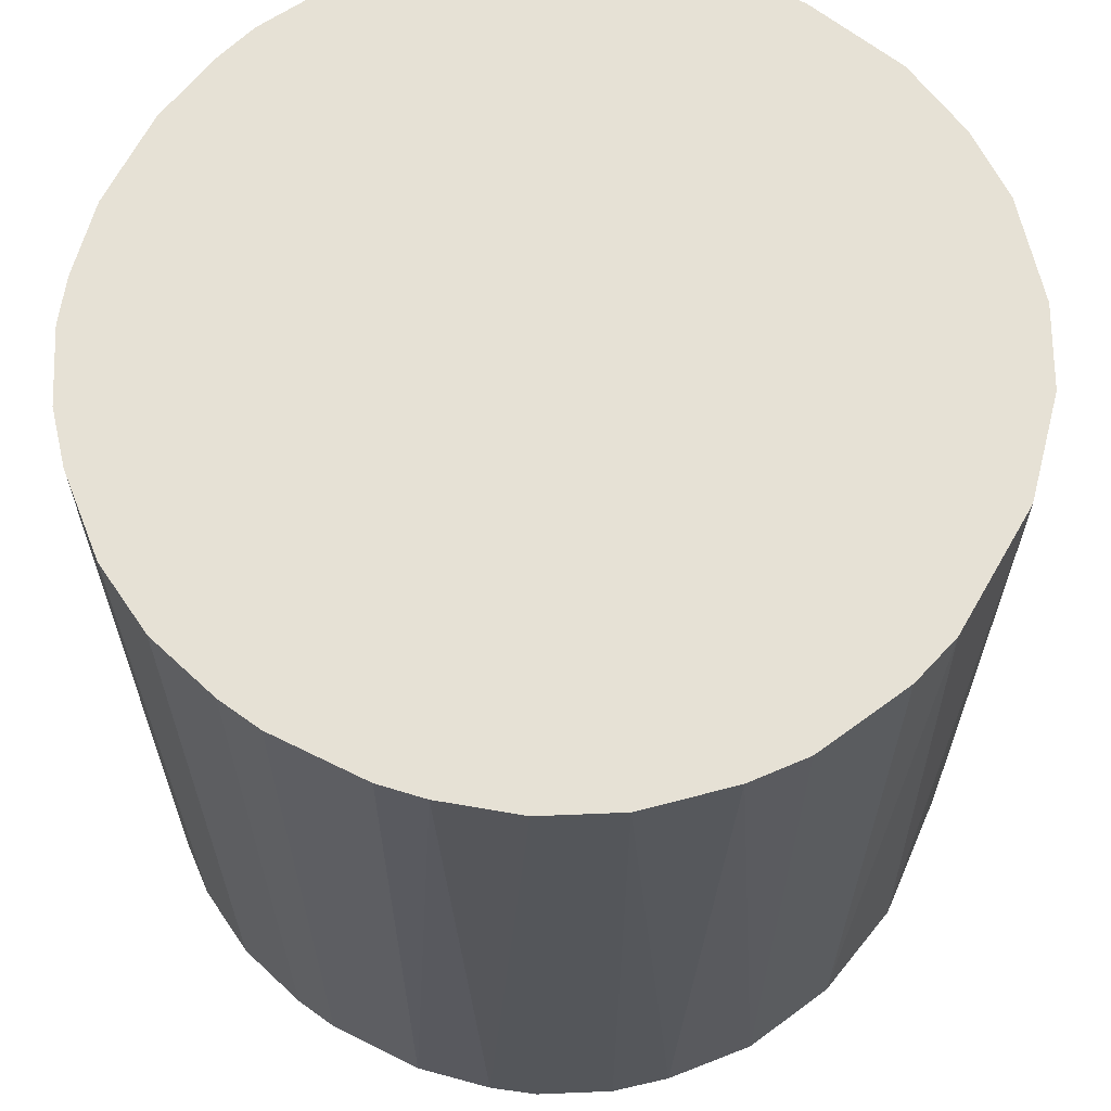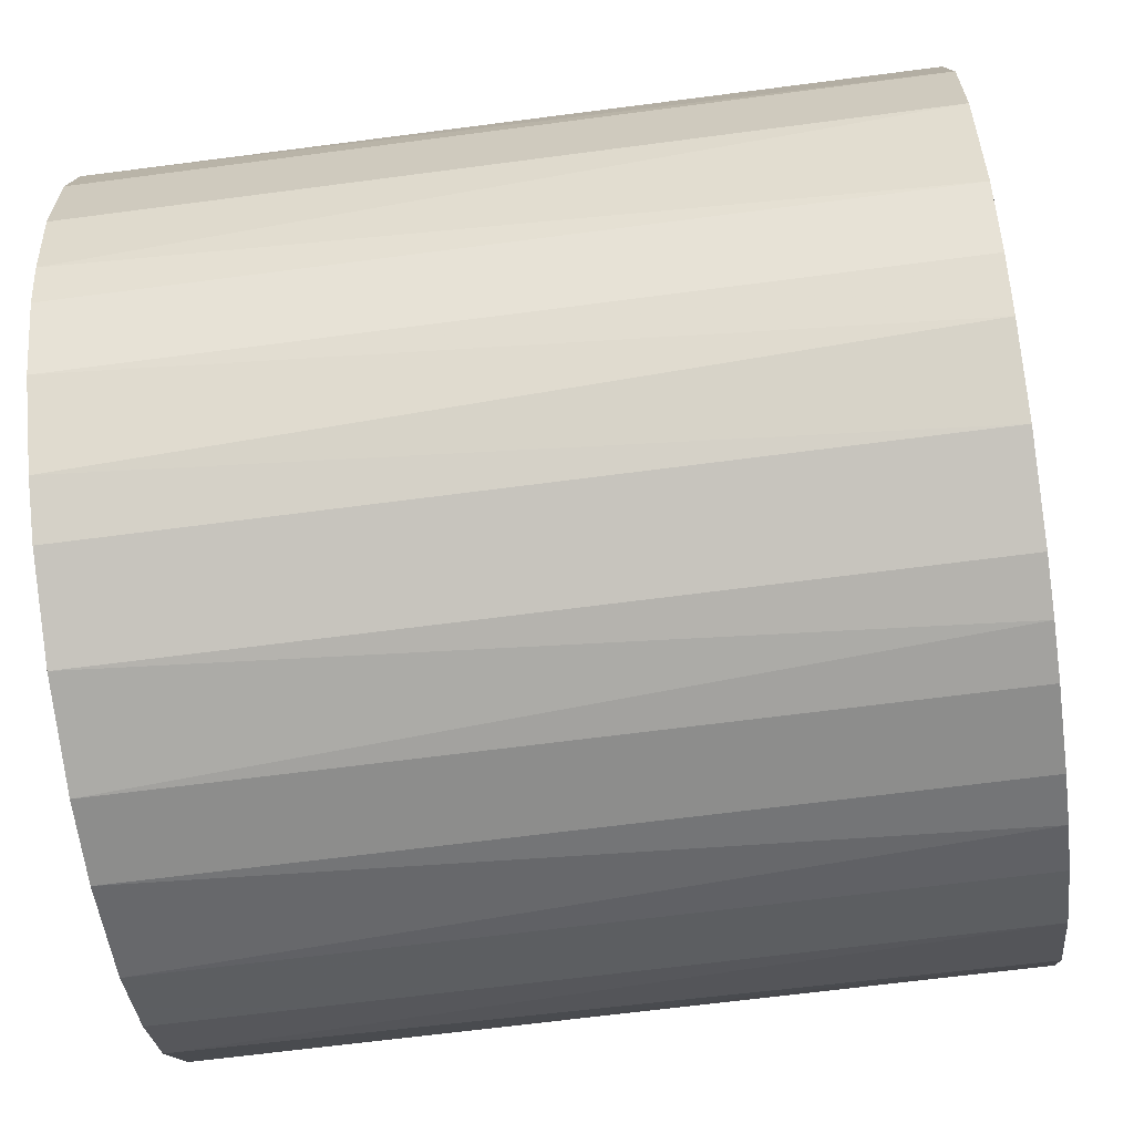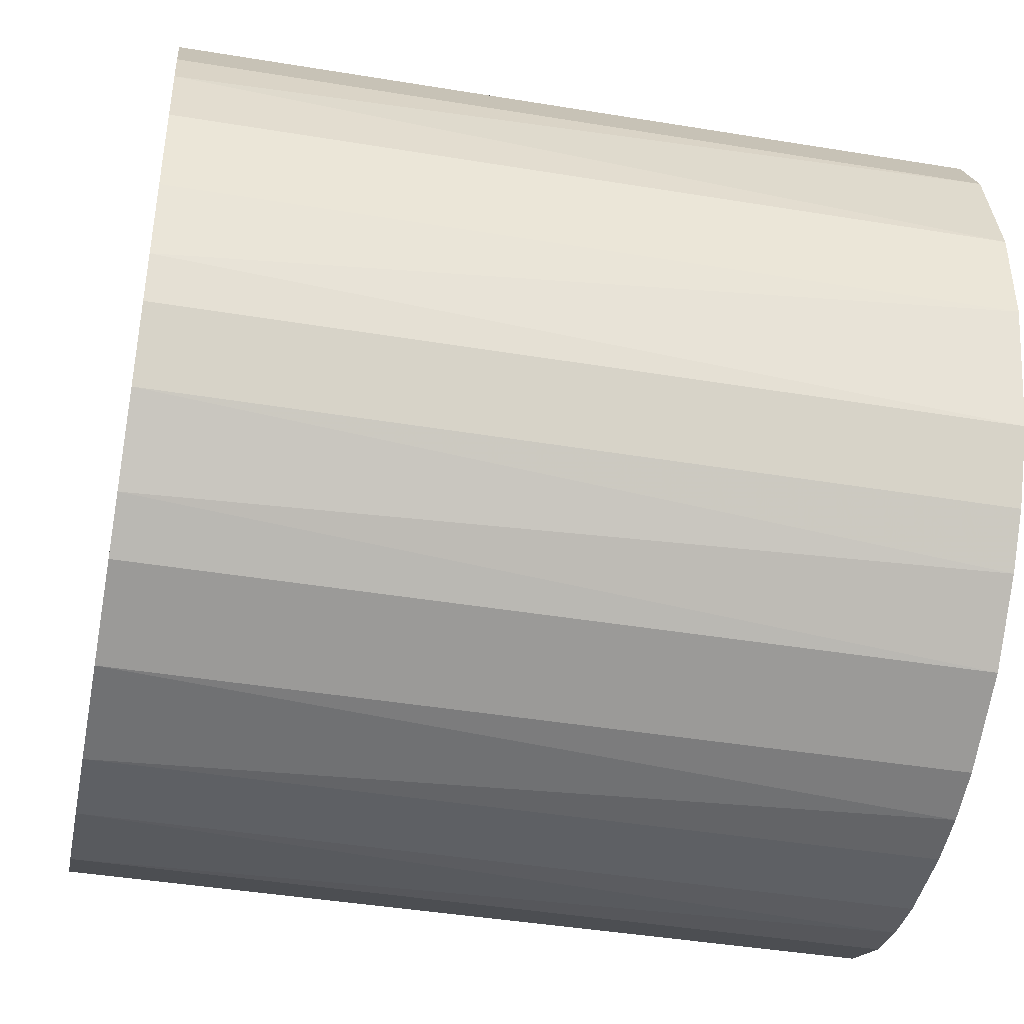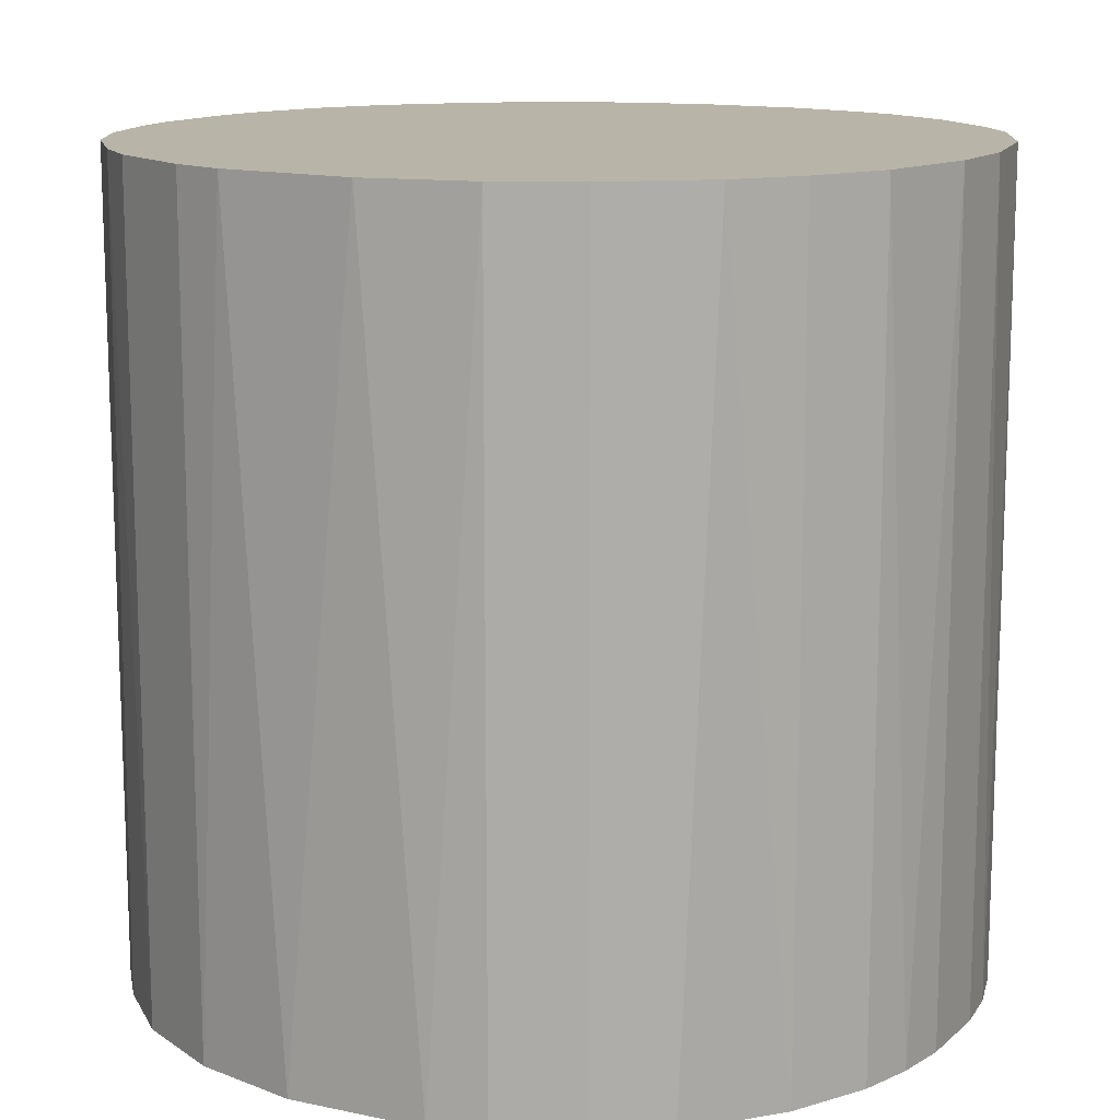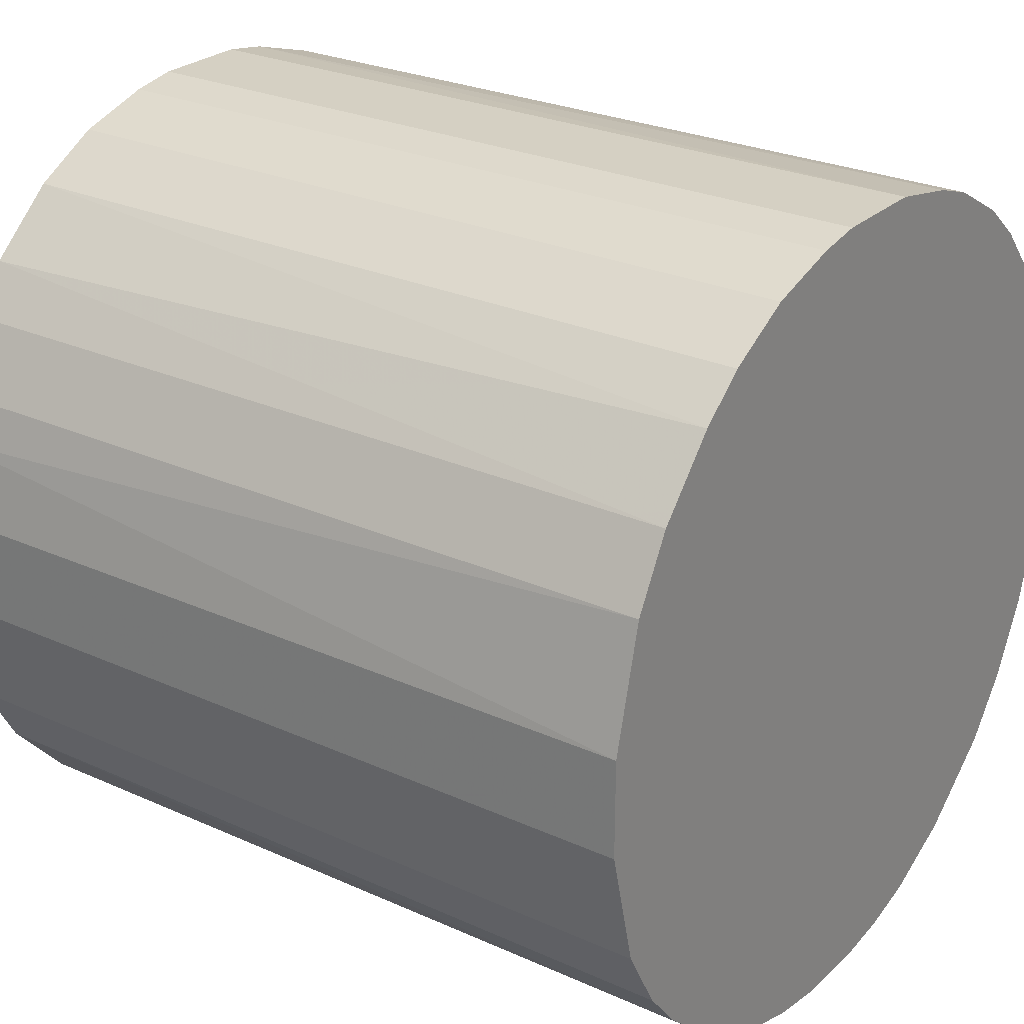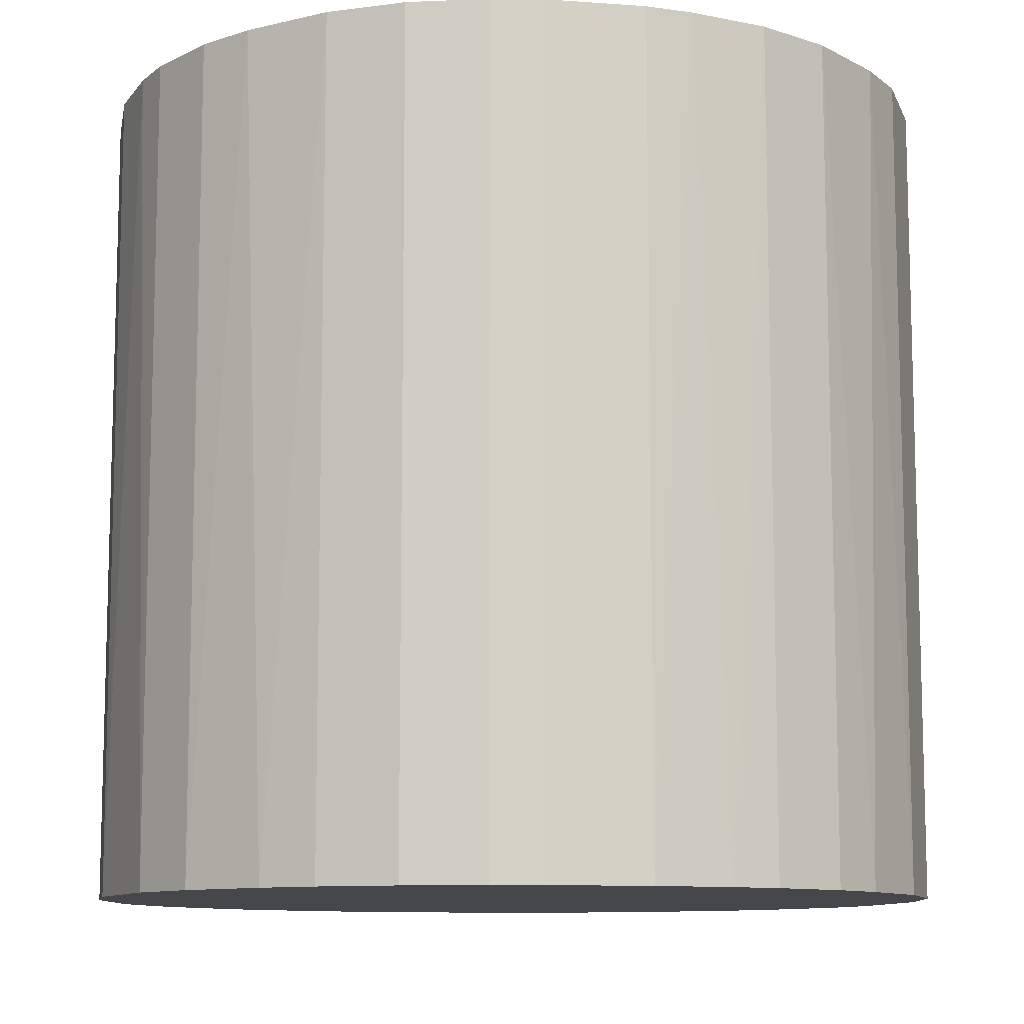
<metadata>
{"format":"obj","ext":"obj","renderer":"f3d","projection":"perspective","resolution":1024,"background":"white","views":[{"elev":64.1,"azim":-153.3,"up":"+Z"},{"elev":-64.5,"azim":97.6,"up":"+Y"},{"elev":-42.9,"azim":78.9,"up":"+Y"},{"elev":13.3,"azim":-60.9,"up":"+Z"},{"elev":26.3,"azim":125.5,"up":"+Y"},{"elev":-10.3,"azim":169.5,"up":"+Z"}]}
</metadata>
<code>
o convex_0
v -0.0074 -0.03161 -0.0313
v 0.003816 0.03216 0.0313
v 0.007357 0.03157 0.0313
v 0.007357 0.03157 -0.0313
v 0.03098 -0.009763 0.0313
v -0.03221 -0.003266 0.0313
v -0.02689 0.01857 -0.0313
v 0.03216 0.00381 -0.0313
v -0.003266 -0.03221 0.0313
v 0.01858 -0.02689 -0.0313
v -0.02748 -0.01744 -0.0313
v 0.02685 0.01858 0.0313
v -0.01862 0.02684 0.0313
v -0.02216 -0.02393 0.0313
v 0.01858 -0.02689 0.0313
v -0.009763 0.03098 -0.0313
v 0.02212 0.02389 -0.0313
v 0.0298 -0.0133 -0.0313
v -0.03221 0.003217 -0.0313
v -0.03043 0.01149 0.0313
v 0.007357 -0.03161 -0.0313
v 0.03216 0.00381 0.0313
v 0.01858 0.02685 0.0313
v -0.01744 -0.02748 -0.0313
v 0.0298 0.01326 -0.0313
v 0.02685 -0.01862 0.0313
v -0.01153 -0.03043 0.0313
v -0.03043 -0.01153 0.0313
v -0.03161 -0.0074 -0.0313
v -0.0074 0.03157 0.0313
v 0.01149 -0.03042 0.0313
v -0.01862 0.02684 -0.0313
v -0.02393 0.02212 0.0313
v 0.01326 0.0298 -0.0313
v 0.03216 -0.003852 -0.0313
v -0.003859 0.03216 -0.0313
v 0.02389 -0.02216 -0.0313
v -0.03043 0.01149 -0.0313
v 0.03098 0.00972 0.0313
v -0.03161 0.007357 0.0313
v -0.02748 -0.01744 0.0313
v -0.02393 -0.02216 -0.0313
v -0.0133 0.02979 0.0313
v 0.003224 -0.03221 0.0313
v 0.003224 -0.03221 -0.0313
v 0.02685 0.01858 -0.0313
v 0.03216 -0.003852 0.0313
v -0.02689 0.01857 0.0313
v 0.01326 0.0298 0.0313
v -0.01744 -0.02748 0.0313
v 0.01149 -0.03042 -0.0313
v -0.02216 0.02389 -0.0313
v 0.02212 -0.02393 0.0313
v 0.02389 0.02212 0.0313
v 0.01858 0.02685 -0.0313
v -0.01153 -0.03043 -0.0313
v 0.02685 -0.01862 -0.0313
v -0.03043 -0.01153 -0.0313
v -0.003859 0.03216 0.0313
v 0.003816 0.03216 -0.0313
v 0.0298 -0.0133 0.0313
v 0.0298 0.01326 0.0313
v -0.0133 0.02979 -0.0313
v -0.003266 -0.03221 -0.0313
f 45 9 64
f 2 3 4
f 3 2 5
f 5 2 6
f 4 1 7
f 1 4 8
f 5 6 9
f 1 8 10
f 7 1 11
f 3 5 12
f 6 2 13
f 9 6 14
f 5 9 15
f 4 7 16
f 8 4 17
f 10 8 18
f 7 11 19
f 6 13 20
f 1 10 21
f 12 5 22
f 3 12 23
f 11 1 24
f 8 17 25
f 5 15 26
f 1 9 27
f 9 14 27
f 14 6 28
f 6 19 29
f 19 11 29
f 28 6 29
f 13 2 30
f 15 9 31
f 10 15 31
f 16 7 32
f 20 13 33
f 4 3 34
f 17 4 34
f 5 18 35
f 18 8 35
f 8 22 35
f 4 16 36
f 16 30 36
f 10 18 37
f 7 19 38
f 20 7 38
f 22 8 39
f 12 22 39
f 8 25 39
f 19 6 40
f 6 20 40
f 38 19 40
f 20 38 40
f 14 28 41
f 28 11 41
f 11 24 42
f 24 14 42
f 41 11 42
f 14 41 42
f 13 30 43
f 30 16 43
f 32 13 43
f 31 9 44
f 21 31 44
f 1 21 45
f 44 9 45
f 21 44 45
f 25 17 46
f 12 25 46
f 22 5 47
f 5 35 47
f 35 22 47
f 7 20 48
f 20 33 48
f 33 7 48
f 3 23 49
f 34 3 49
f 23 34 49
f 14 24 50
f 27 14 50
f 24 27 50
f 21 10 51
f 10 31 51
f 31 21 51
f 32 7 52
f 13 32 52
f 33 13 52
f 7 33 52
f 15 10 53
f 26 15 53
f 10 37 53
f 37 26 53
f 23 12 54
f 17 23 54
f 12 46 54
f 46 17 54
f 23 17 55
f 17 34 55
f 34 23 55
f 24 1 56
f 1 27 56
f 27 24 56
f 18 26 57
f 37 18 57
f 26 37 57
f 11 28 58
f 29 11 58
f 28 29 58
f 30 2 59
f 2 36 59
f 36 30 59
f 2 4 60
f 36 2 60
f 4 36 60
f 18 5 61
f 5 26 61
f 26 18 61
f 25 12 62
f 12 39 62
f 39 25 62
f 16 32 63
f 43 16 63
f 32 43 63
f 9 1 64
f 1 45 64

</code>
